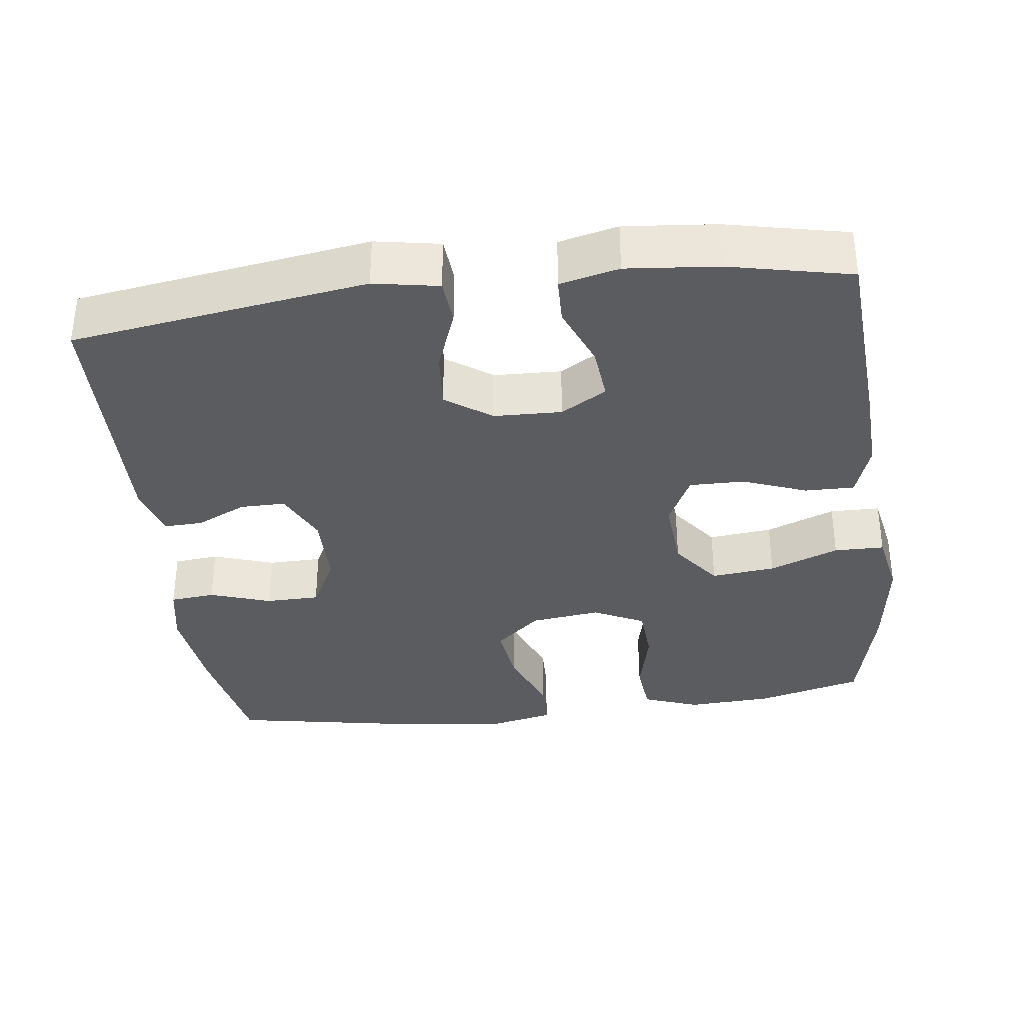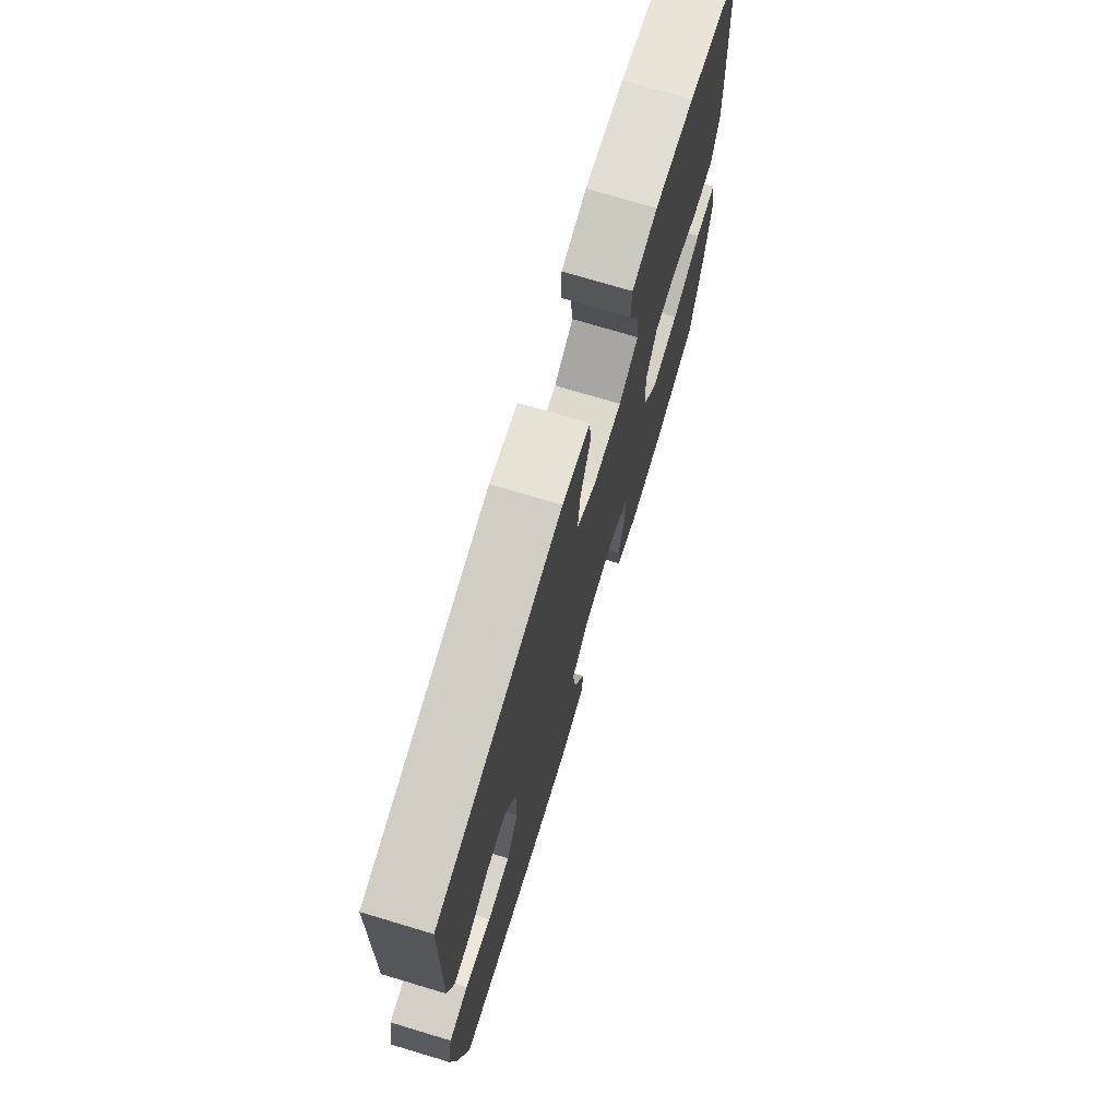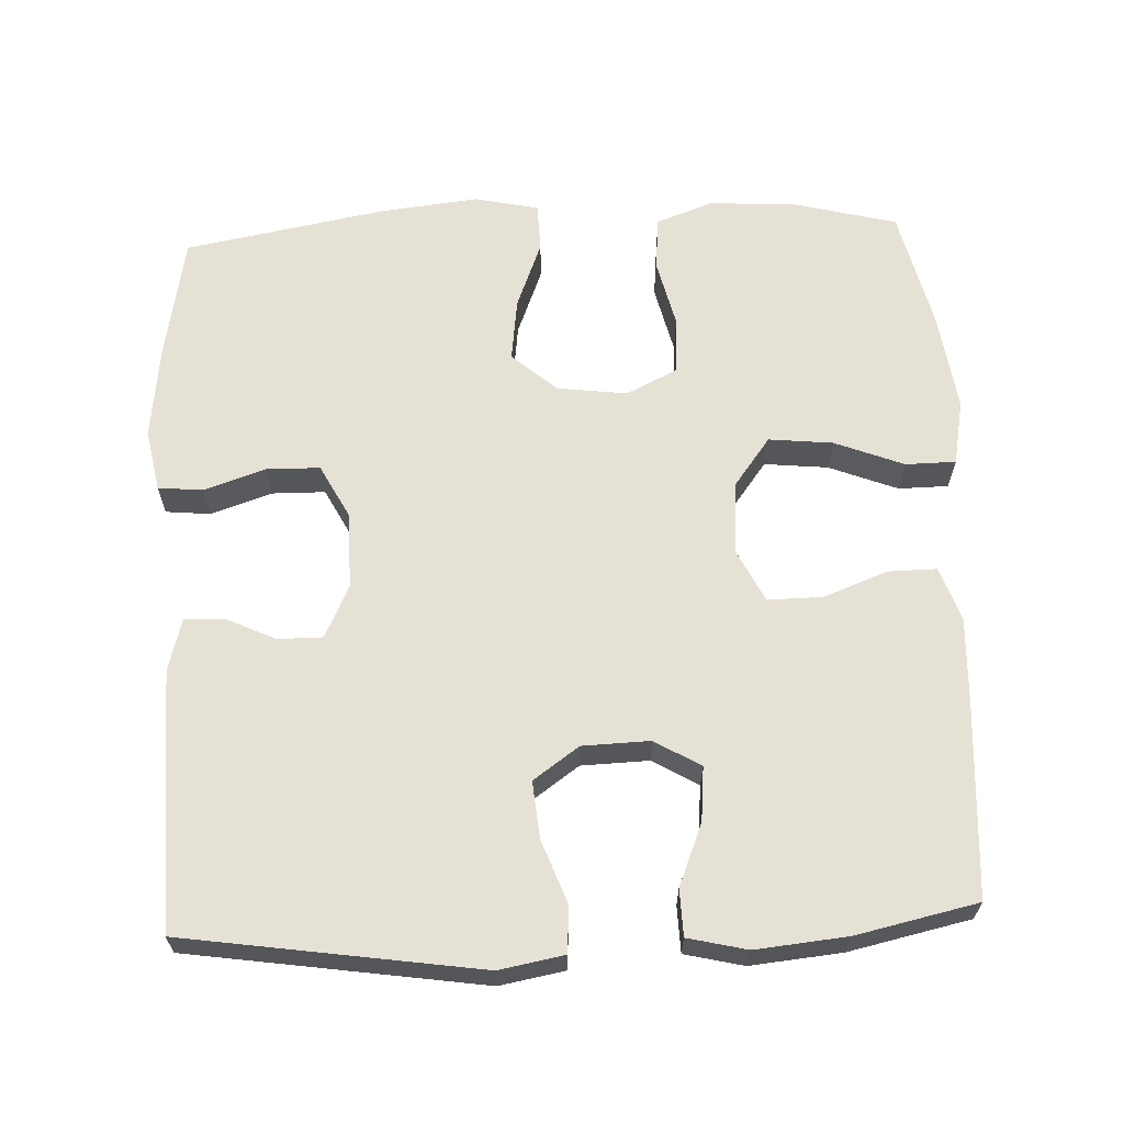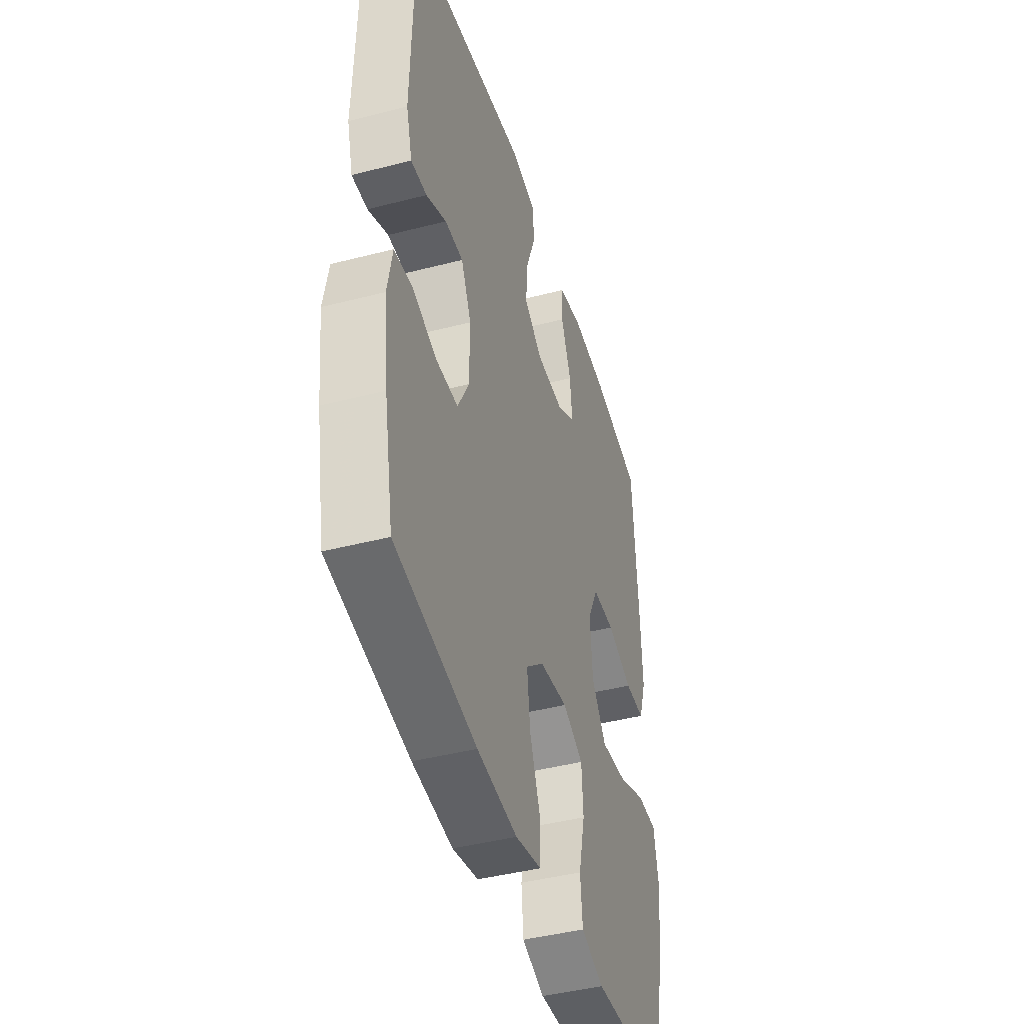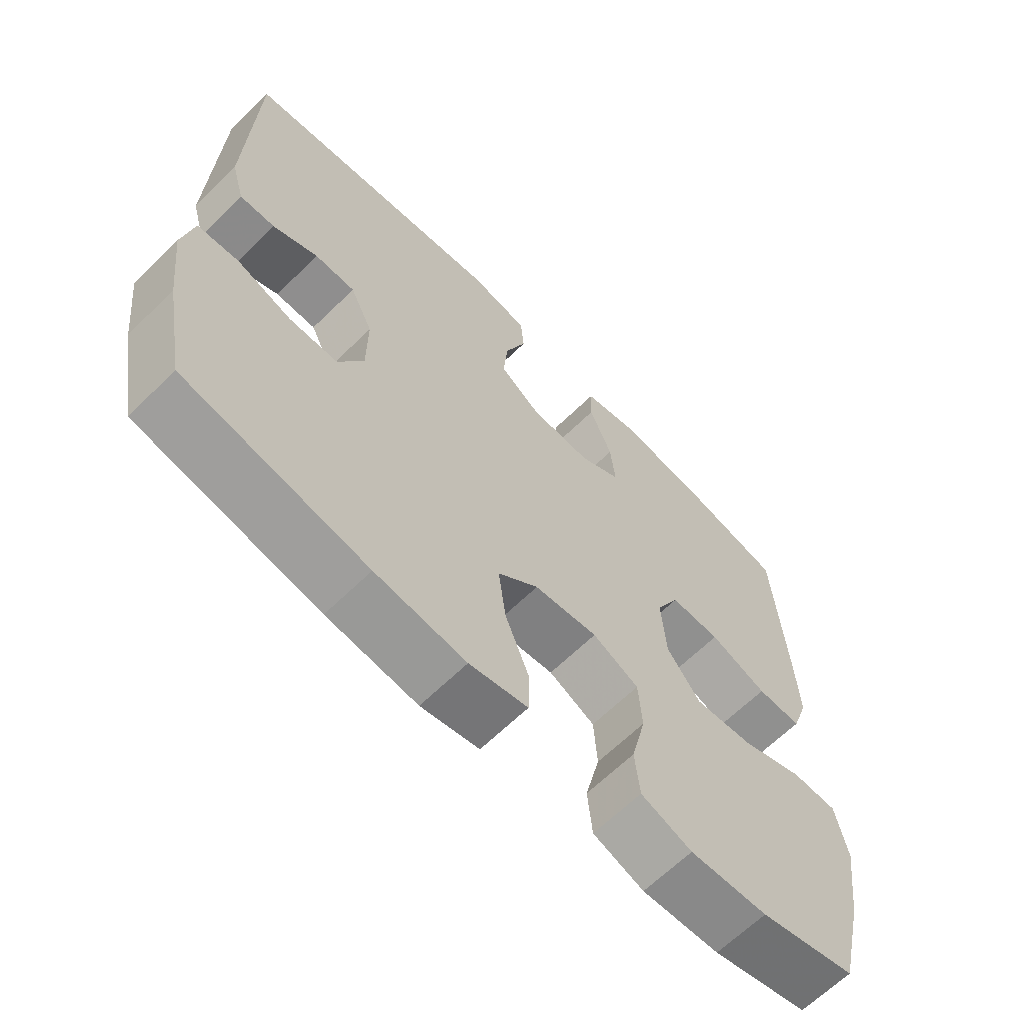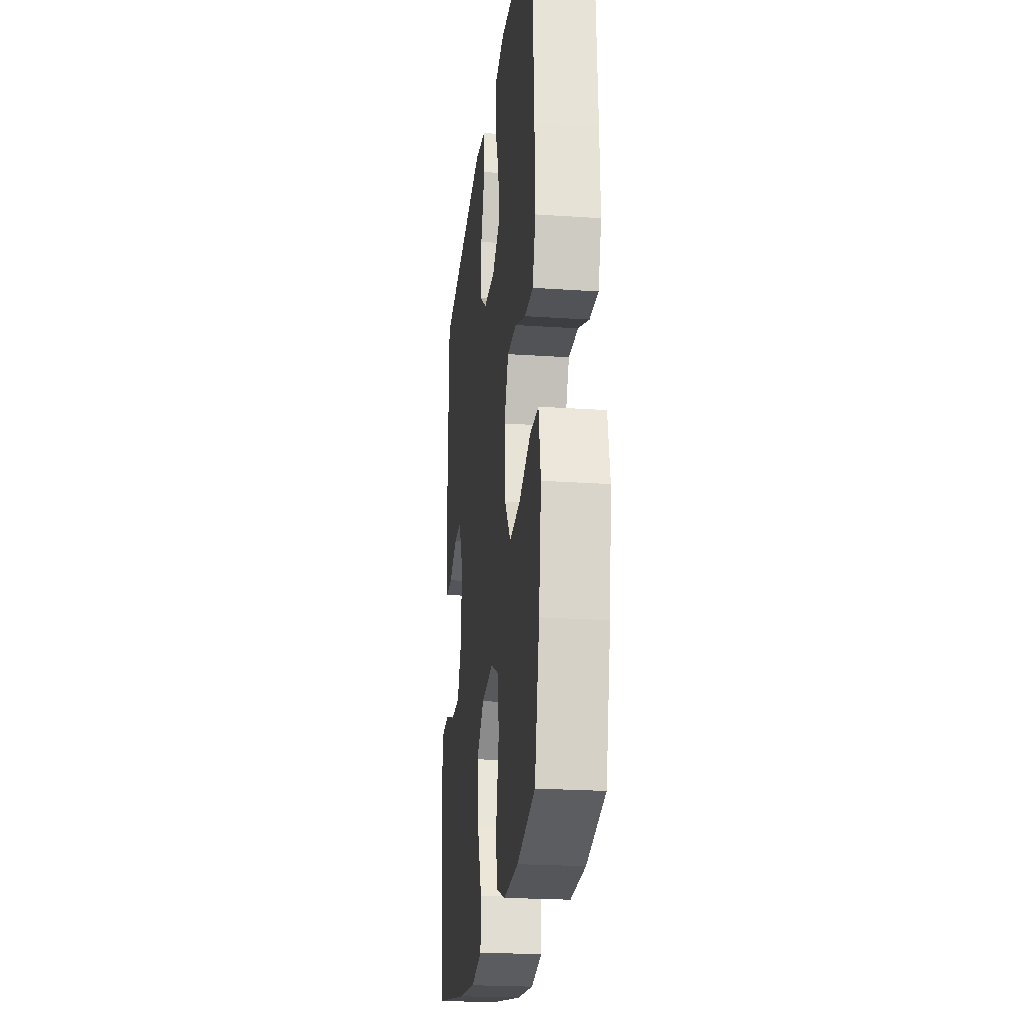
<metadata>
{"format":"obj","ext":"obj","renderer":"f3d","projection":"perspective","resolution":1024,"background":"white","views":[{"elev":-34.9,"azim":7.3,"up":"+Y"},{"elev":73.9,"azim":-73.3,"up":"+Z"},{"elev":64.1,"azim":-2.5,"up":"+Y"},{"elev":-43.3,"azim":-73.0,"up":"+Z"},{"elev":-65.0,"azim":-45.5,"up":"+Z"},{"elev":-22.8,"azim":83.4,"up":"+Z"}]}
</metadata>
<code>
v -0.5 0.07 0.5
v -0.1 0.07 0.56
v -0.012 0.07 0.544
v -0.007 0.07 0.482
v -0.039 0.07 0.396
v -0.046 0.07 0.318
v 0.016 0.07 0.274
v 0.108 0.07 0.271
v 0.17 0.07 0.308
v 0.163 0.07 0.382
v 0.129 0.07 0.466
v 0.131 0.07 0.529
v 0.211 0.07 0.548
v 0.335 0.07 0.536
v 0.5 0.07 0.5
v 0.517 0.07 0.236
v 0.522 0.07 0.12
v 0.497 0.07 0.046
v 0.43 0.07 0.047
v 0.344 0.07 0.08
v 0.269 0.07 0.081
v 0.234 0.07 0.01
v 0.241 0.07 -0.09
v 0.291 0.07 -0.157
v 0.378 0.07 -0.148
v 0.472 0.07 -0.111
v 0.54 0.07 -0.112
v 0.557 0.07 -0.201
v 0.538 0.07 -0.338
v 0.5 0.07 -0.5
v 0.356 0.07 -0.537
v 0.24 0.07 -0.543
v 0.164 0.07 -0.515
v 0.157 0.07 -0.442
v 0.179 0.07 -0.349
v 0.174 0.07 -0.271
v 0.105 0.07 -0.237
v 0.01 0.07 -0.249
v -0.051 0.07 -0.302
v -0.04 0.07 -0.388
v -0.004 0.07 -0.48
v -0.006 0.07 -0.546
v -0.093 0.07 -0.565
v -0.228 0.07 -0.55
v -0.5 0.07 -0.5
v -0.531 0.07 -0.332
v -0.546 0.07 -0.203
v -0.53 0.07 -0.119
v -0.469 0.07 -0.113
v -0.386 0.07 -0.141
v -0.313 0.07 -0.14
v -0.275 0.07 -0.067
v -0.274 0.07 0.037
v -0.308 0.07 0.109
v -0.369 0.07 0.109
v -0.437 0.07 0.077
v -0.49 0.07 0.075
v -0.51 0.07 0.147
v -0.5 0 0.5
v -0.1 0 0.56
v -0.012 0 0.544
v -0.007 0 0.482
v -0.039 0 0.396
v -0.046 0 0.318
v 0.016 0 0.274
v 0.108 0 0.271
v 0.17 0 0.308
v 0.163 0 0.382
v 0.129 0 0.466
v 0.131 0 0.529
v 0.211 0 0.548
v 0.335 0 0.536
v 0.5 0 0.5
v 0.517 0 0.236
v 0.522 0 0.12
v 0.497 0 0.046
v 0.43 0 0.047
v 0.344 0 0.08
v 0.269 0 0.081
v 0.234 0 0.01
v 0.241 0 -0.09
v 0.291 0 -0.157
v 0.378 0 -0.148
v 0.472 0 -0.111
v 0.54 0 -0.112
v 0.557 0 -0.201
v 0.538 0 -0.338
v 0.5 0 -0.5
v 0.356 0 -0.537
v 0.24 0 -0.543
v 0.164 0 -0.515
v 0.157 0 -0.442
v 0.179 0 -0.349
v 0.174 0 -0.271
v 0.105 0 -0.237
v 0.01 0 -0.249
v -0.051 0 -0.302
v -0.04 0 -0.388
v -0.004 0 -0.48
v -0.006 0 -0.546
v -0.093 0 -0.565
v -0.228 0 -0.55
v -0.5 0 -0.5
v -0.531 0 -0.332
v -0.546 0 -0.203
v -0.53 0 -0.119
v -0.469 0 -0.113
v -0.386 0 -0.141
v -0.313 0 -0.14
v -0.275 0 -0.067
v -0.274 0 0.037
v -0.308 0 0.109
v -0.369 0 0.109
v -0.437 0 0.077
v -0.49 0 0.075
v -0.51 0 0.147
f 55 56 57 58
f 54 55 58 1
f 47 48 49 50
f 47 50 51
f 46 47 51
f 45 46 51
f 44 45 51 52
f 40 41 42 43
f 39 40 43 44
f 32 33 34 35
f 32 35 36
f 31 32 36
f 30 31 36
f 29 30 36
f 28 29 36 37
f 25 26 27 28
f 24 25 28 37
f 17 18 19 20
f 17 20 21
f 16 17 21
f 15 16 21
f 14 15 21
f 13 14 21 22
f 10 11 12 13
f 9 10 13 22
f 2 3 4 5
f 54 1 2 5
f 53 54 5 6
f 39 44 52 53
f 38 39 53 6
f 23 24 37 38
f 8 9 22 23
f 7 8 23 38
f 6 7 38
f 116 115 114 113
f 59 116 113 112
f 108 107 106 105
f 109 108 105
f 109 105 104
f 109 104 103
f 110 109 103 102
f 101 100 99 98
f 102 101 98 97
f 93 92 91 90
f 94 93 90
f 94 90 89
f 94 89 88
f 94 88 87
f 95 94 87 86
f 86 85 84 83
f 95 86 83 82
f 78 77 76 75
f 79 78 75
f 79 75 74
f 79 74 73
f 79 73 72
f 80 79 72 71
f 71 70 69 68
f 80 71 68 67
f 63 62 61 60
f 63 60 59 112
f 64 63 112 111
f 111 110 102 97
f 64 111 97 96
f 96 95 82 81
f 81 80 67 66
f 96 81 66 65
f 96 65 64
f 1 59 60 2
f 2 60 61 3
f 3 61 62 4
f 4 62 63 5
f 5 63 64 6
f 6 64 65 7
f 7 65 66 8
f 8 66 67 9
f 9 67 68 10
f 10 68 69 11
f 11 69 70 12
f 12 70 71 13
f 13 71 72 14
f 14 72 73 15
f 15 73 74 16
f 16 74 75 17
f 17 75 76 18
f 18 76 77 19
f 19 77 78 20
f 20 78 79 21
f 21 79 80 22
f 22 80 81 23
f 23 81 82 24
f 24 82 83 25
f 25 83 84 26
f 26 84 85 27
f 27 85 86 28
f 28 86 87 29
f 29 87 88 30
f 30 88 89 31
f 31 89 90 32
f 32 90 91 33
f 33 91 92 34
f 34 92 93 35
f 35 93 94 36
f 36 94 95 37
f 37 95 96 38
f 38 96 97 39
f 39 97 98 40
f 40 98 99 41
f 41 99 100 42
f 42 100 101 43
f 43 101 102 44
f 44 102 103 45
f 45 103 104 46
f 46 104 105 47
f 47 105 106 48
f 48 106 107 49
f 49 107 108 50
f 50 108 109 51
f 51 109 110 52
f 52 110 111 53
f 53 111 112 54
f 54 112 113 55
f 55 113 114 56
f 56 114 115 57
f 57 115 116 58
f 58 116 59 1

</code>
